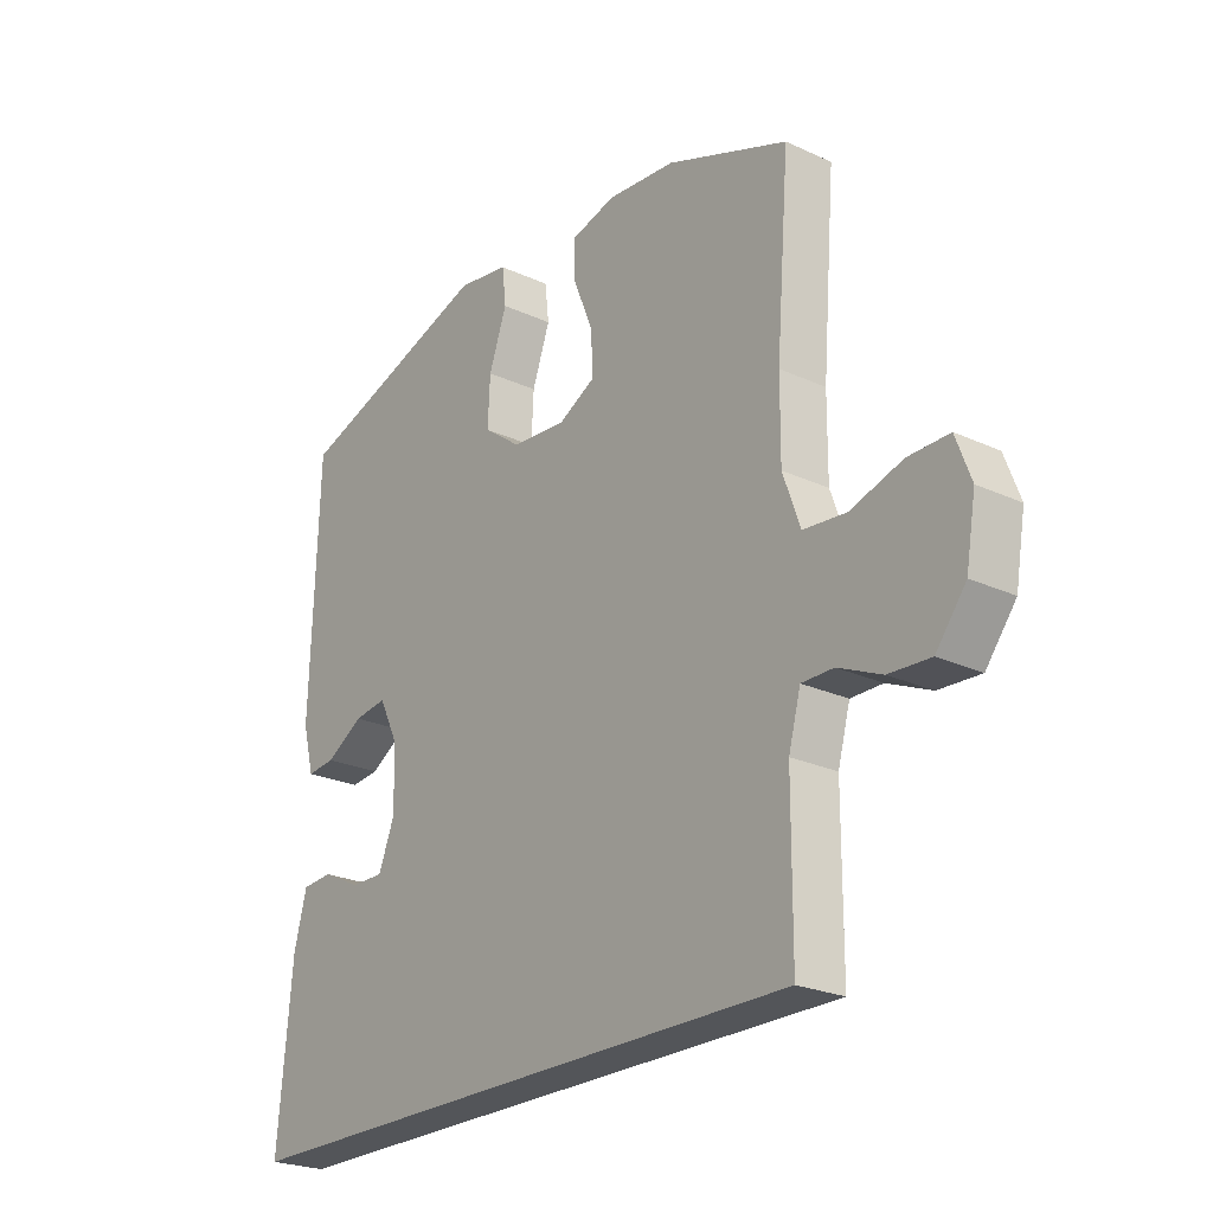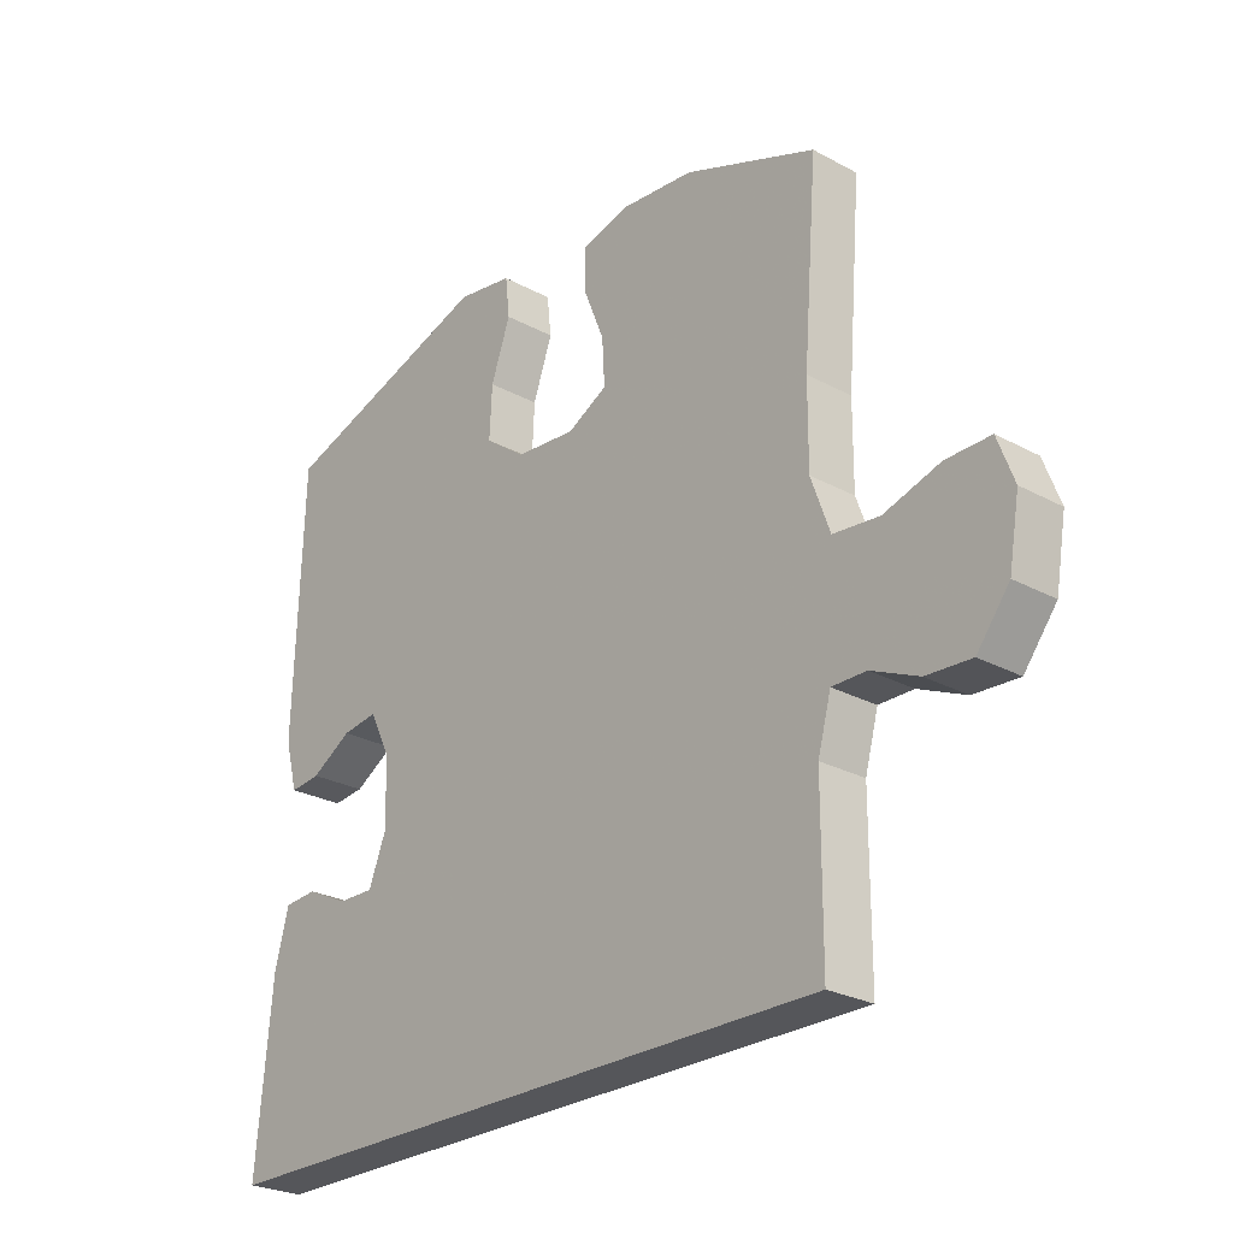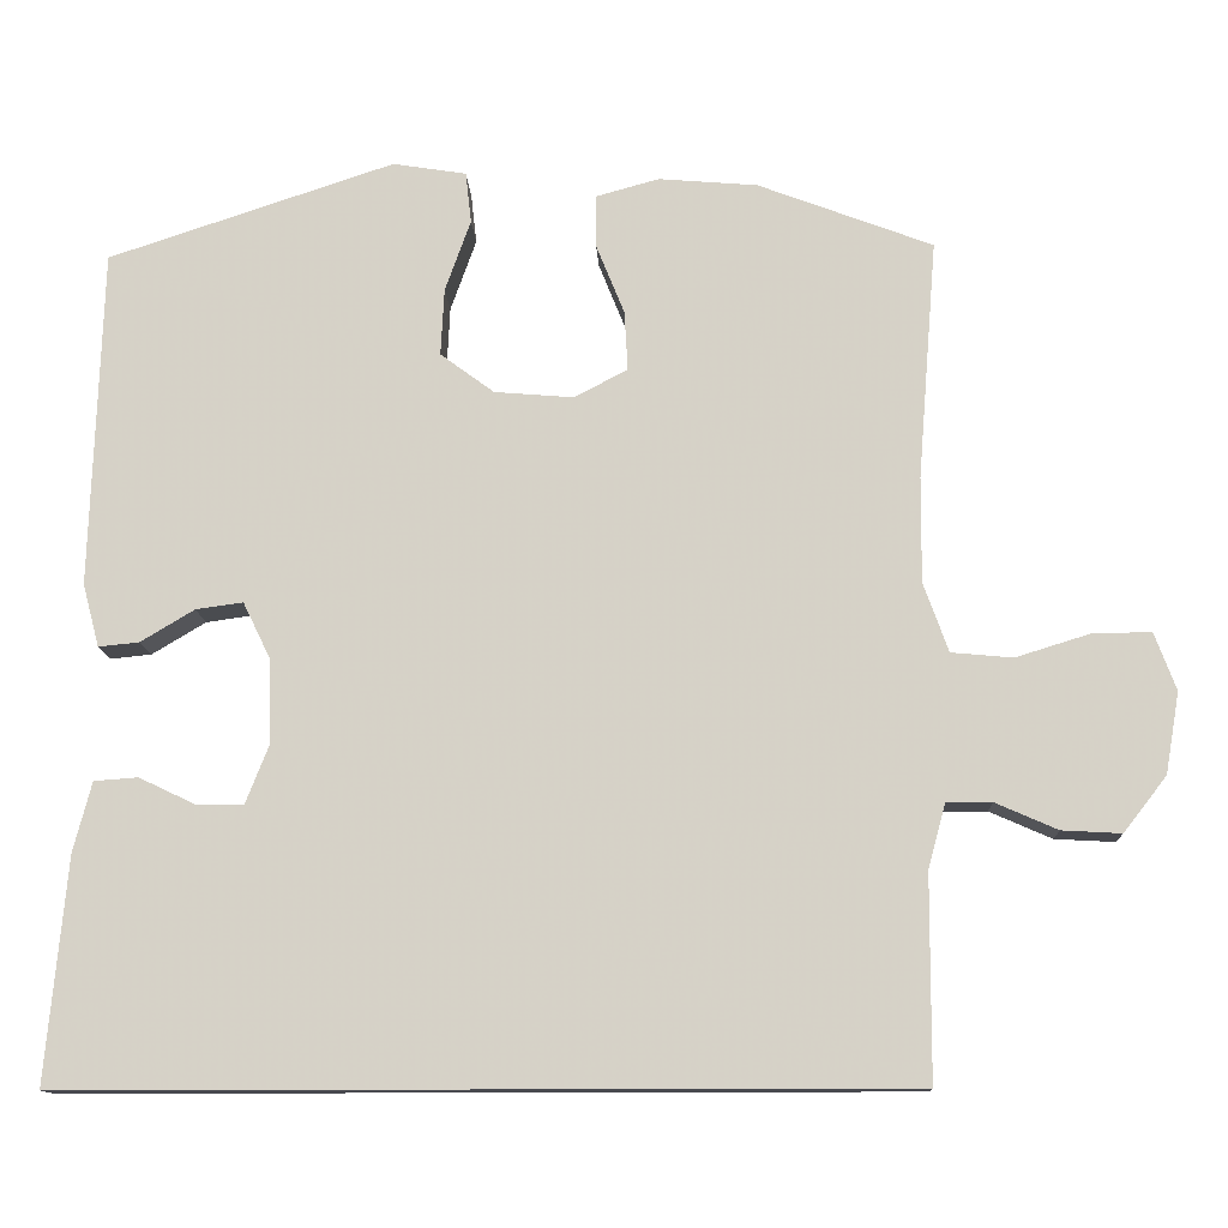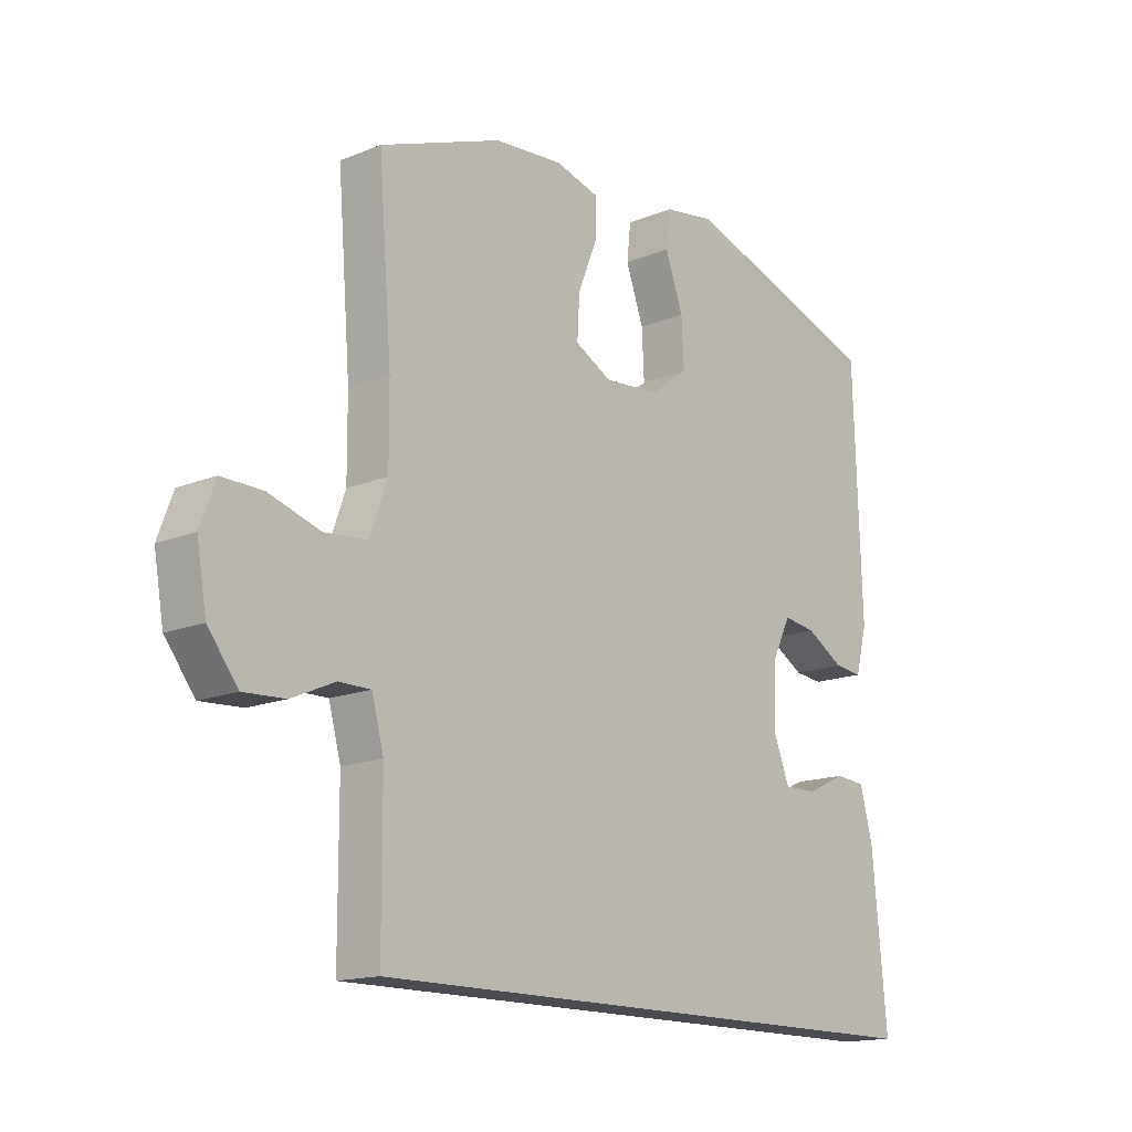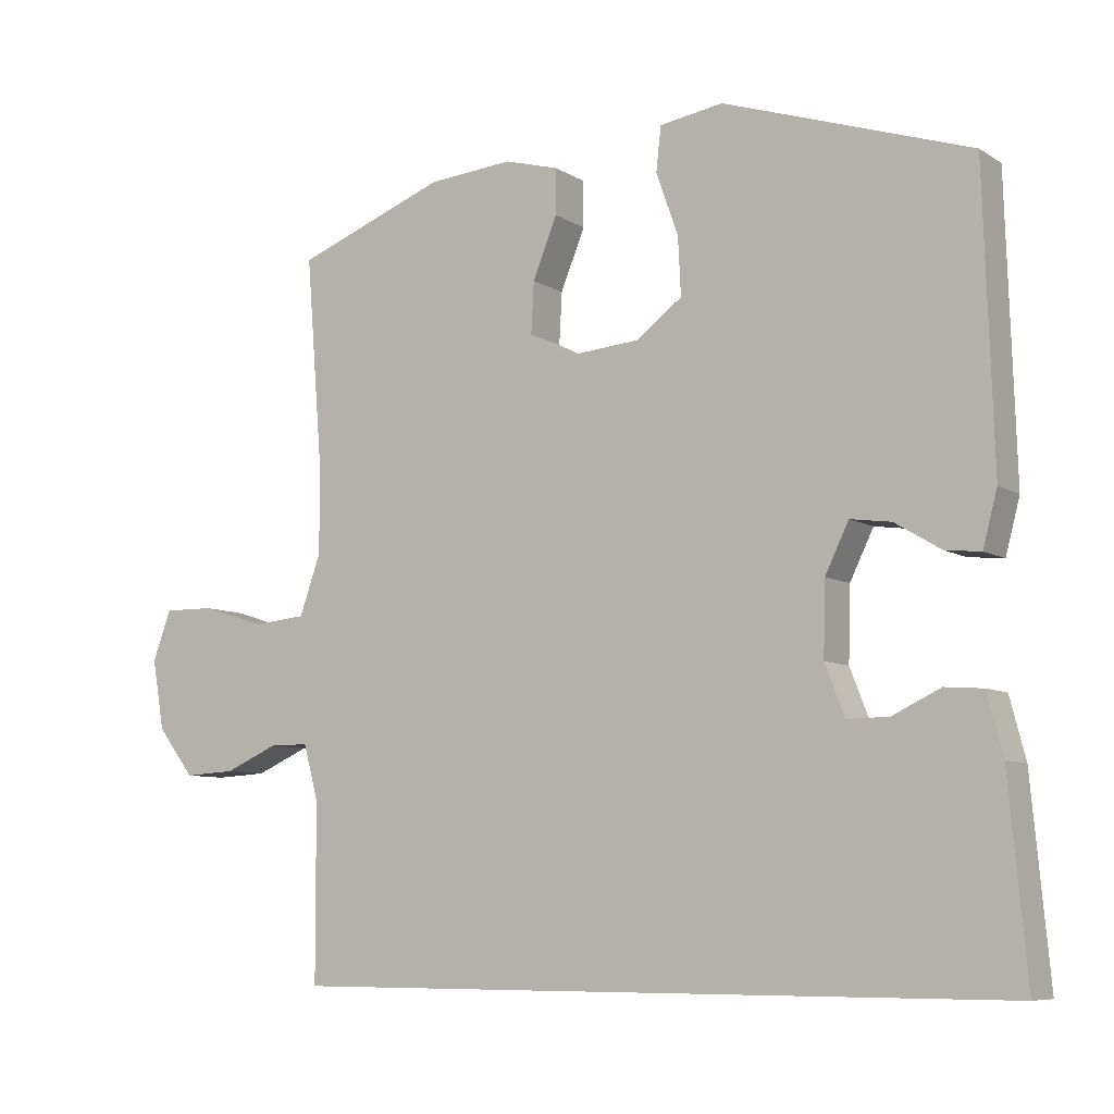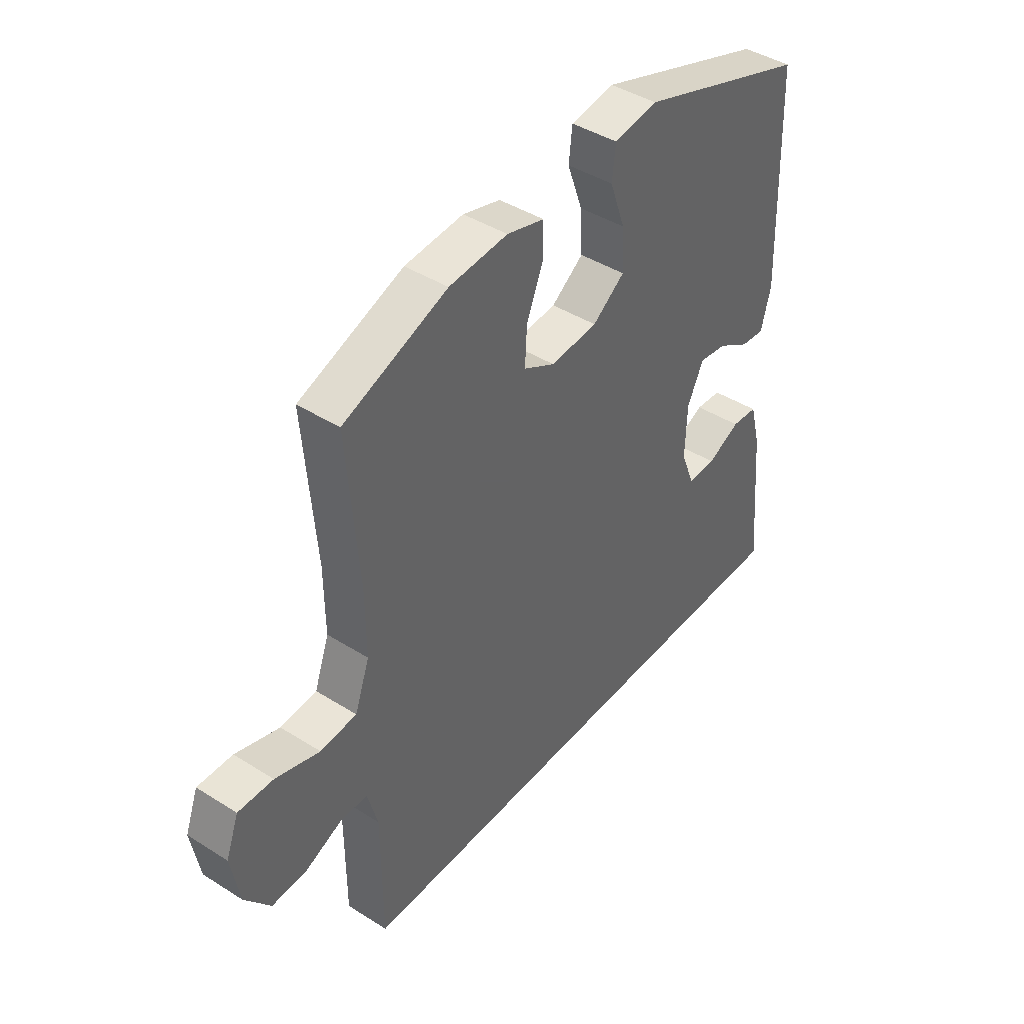
<metadata>
{"format":"obj","ext":"obj","renderer":"f3d","projection":"perspective","resolution":1024,"background":"white","views":[{"elev":-24.0,"azim":52.5,"up":"+Z"},{"elev":-25.9,"azim":49.2,"up":"+Z"},{"elev":-12.7,"azim":2.5,"up":"+Z"},{"elev":-15.5,"azim":130.6,"up":"+Z"},{"elev":-7.8,"azim":-148.1,"up":"+Z"},{"elev":42.8,"azim":126.9,"up":"+Z"}]}
</metadata>
<code>
v 0.474 0.07 -0.5
v -0.539 0.07 -0.5
v -0.514 0.07 -0.228
v -0.492 0.07 -0.144
v -0.439 0.07 -0.14
v -0.372 0.07 -0.172
v -0.314 0.07 -0.173
v -0.286 0.07 -0.102
v -0.289 0.07 0
v -0.322 0.07 0.068
v -0.379 0.07 0.06
v -0.444 0.07 0.021
v -0.493 0.07 0.016
v -0.513 0.07 0.092
v -0.5 0.07 0.5
v -0.154 0.07 0.615
v -0.065 0.07 0.601
v -0.058 0.07 0.539
v -0.089 0.07 0.452
v -0.093 0.07 0.371
v -0.028 0.07 0.323
v 0.068 0.07 0.315
v 0.132 0.07 0.349
v 0.128 0.07 0.421
v 0.094 0.07 0.505
v 0.094 0.07 0.569
v 0.17 0.07 0.59
v 0.289 0.07 0.58
v 0.5 0.07 0.5
v 0.477 0.07 0.211
v 0.476 0.07 0.084
v 0.506 0.07 0
v 0.58 0.07 -0.007
v 0.67 0.07 0.021
v 0.741 0.07 0.022
v 0.767 0.07 -0.048
v 0.75 0.07 -0.146
v 0.698 0.07 -0.213
v 0.626 0.07 -0.209
v 0.551 0.07 -0.176
v 0.496 0.07 -0.176
v 0.475 0.07 -0.253
v 0.474 0 -0.5
v -0.539 0 -0.5
v -0.514 0 -0.228
v -0.492 0 -0.144
v -0.439 0 -0.14
v -0.372 0 -0.172
v -0.314 0 -0.173
v -0.286 0 -0.102
v -0.289 0 0
v -0.322 0 0.068
v -0.379 0 0.06
v -0.444 0 0.021
v -0.493 0 0.016
v -0.513 0 0.092
v -0.5 0 0.5
v -0.154 0 0.615
v -0.065 0 0.601
v -0.058 0 0.539
v -0.089 0 0.452
v -0.093 0 0.371
v -0.028 0 0.323
v 0.068 0 0.315
v 0.132 0 0.349
v 0.128 0 0.421
v 0.094 0 0.505
v 0.094 0 0.569
v 0.17 0 0.59
v 0.289 0 0.58
v 0.5 0 0.5
v 0.477 0 0.211
v 0.476 0 0.084
v 0.506 0 0
v 0.58 0 -0.007
v 0.67 0 0.021
v 0.741 0 0.022
v 0.767 0 -0.048
v 0.75 0 -0.146
v 0.698 0 -0.213
v 0.626 0 -0.209
v 0.551 0 -0.176
v 0.496 0 -0.176
v 0.475 0 -0.253
f 37 38 39 40
f 37 40 41
f 36 37 41
f 33 34 35 36
f 32 33 36 41
f 31 32 41 42
f 27 28 29 30
f 27 30 31
f 24 25 26 27
f 23 24 27 31
f 22 23 31 42
f 16 17 18 19
f 16 19 20
f 15 16 20
f 14 15 20 21
f 11 12 13 14
f 10 11 14 21
f 3 4 5 6
f 3 6 7
f 2 3 7
f 1 2 7
f 42 1 7 8
f 9 10 21 22
f 8 9 22 42
f 82 81 80 79
f 83 82 79
f 83 79 78
f 78 77 76 75
f 83 78 75 74
f 84 83 74 73
f 72 71 70 69
f 73 72 69
f 69 68 67 66
f 73 69 66 65
f 84 73 65 64
f 61 60 59 58
f 62 61 58
f 62 58 57
f 63 62 57 56
f 56 55 54 53
f 63 56 53 52
f 48 47 46 45
f 49 48 45
f 49 45 44
f 49 44 43
f 50 49 43 84
f 64 63 52 51
f 84 64 51 50
f 1 43 44 2
f 2 44 45 3
f 3 45 46 4
f 4 46 47 5
f 5 47 48 6
f 6 48 49 7
f 7 49 50 8
f 8 50 51 9
f 9 51 52 10
f 10 52 53 11
f 11 53 54 12
f 12 54 55 13
f 13 55 56 14
f 14 56 57 15
f 15 57 58 16
f 16 58 59 17
f 17 59 60 18
f 18 60 61 19
f 19 61 62 20
f 20 62 63 21
f 21 63 64 22
f 22 64 65 23
f 23 65 66 24
f 24 66 67 25
f 25 67 68 26
f 26 68 69 27
f 27 69 70 28
f 28 70 71 29
f 29 71 72 30
f 30 72 73 31
f 31 73 74 32
f 32 74 75 33
f 33 75 76 34
f 34 76 77 35
f 35 77 78 36
f 36 78 79 37
f 37 79 80 38
f 38 80 81 39
f 39 81 82 40
f 40 82 83 41
f 41 83 84 42
f 42 84 43 1

</code>
